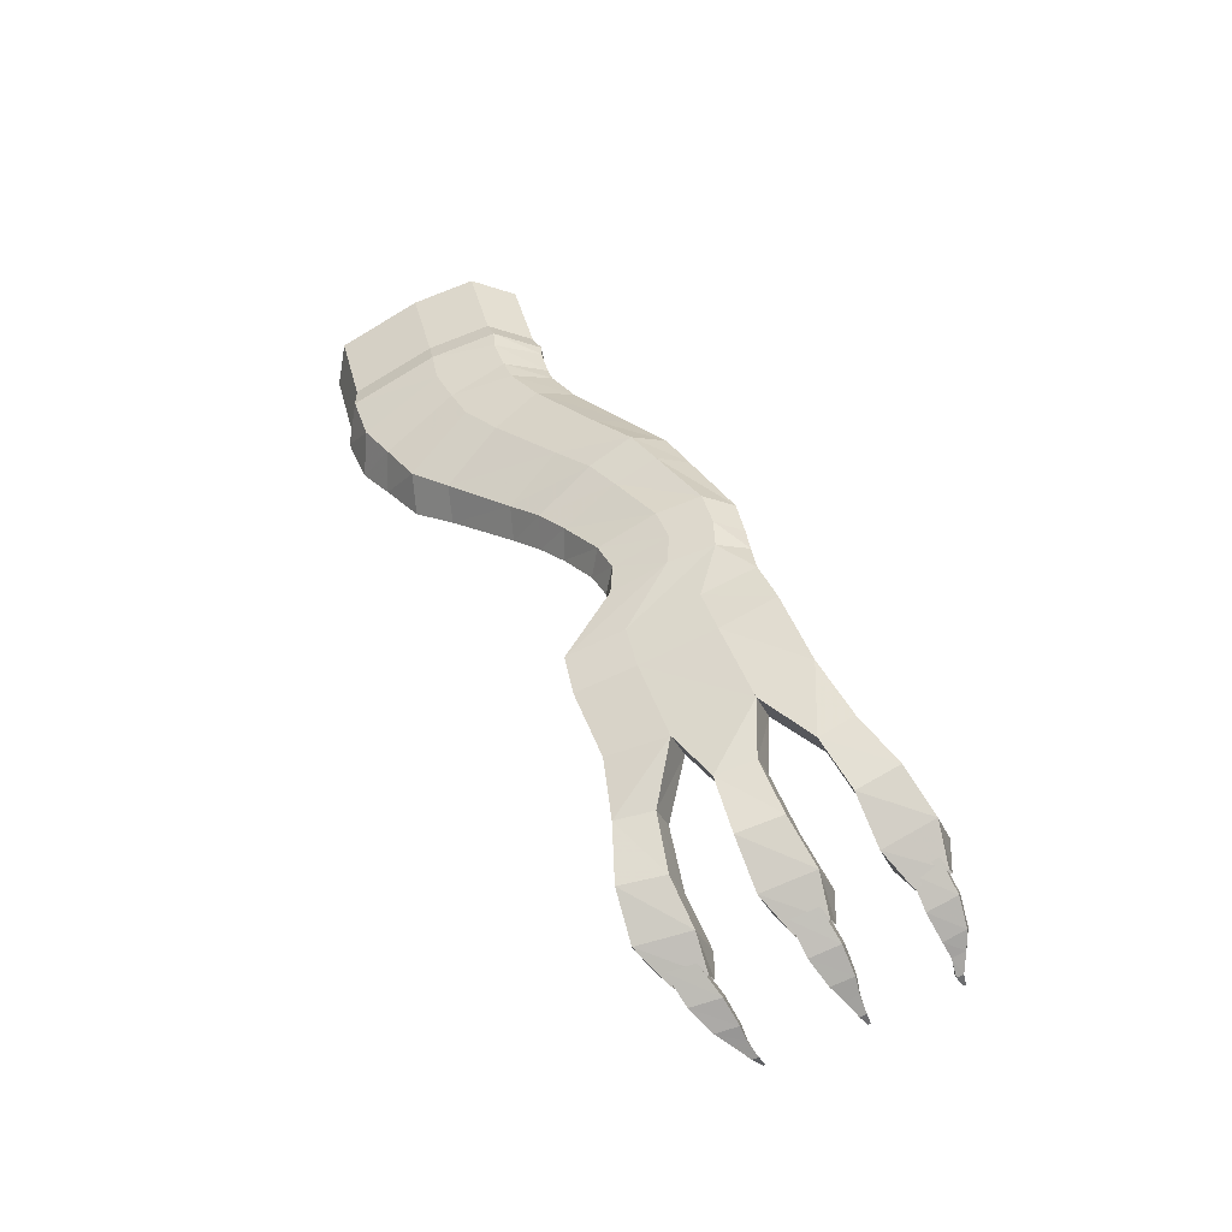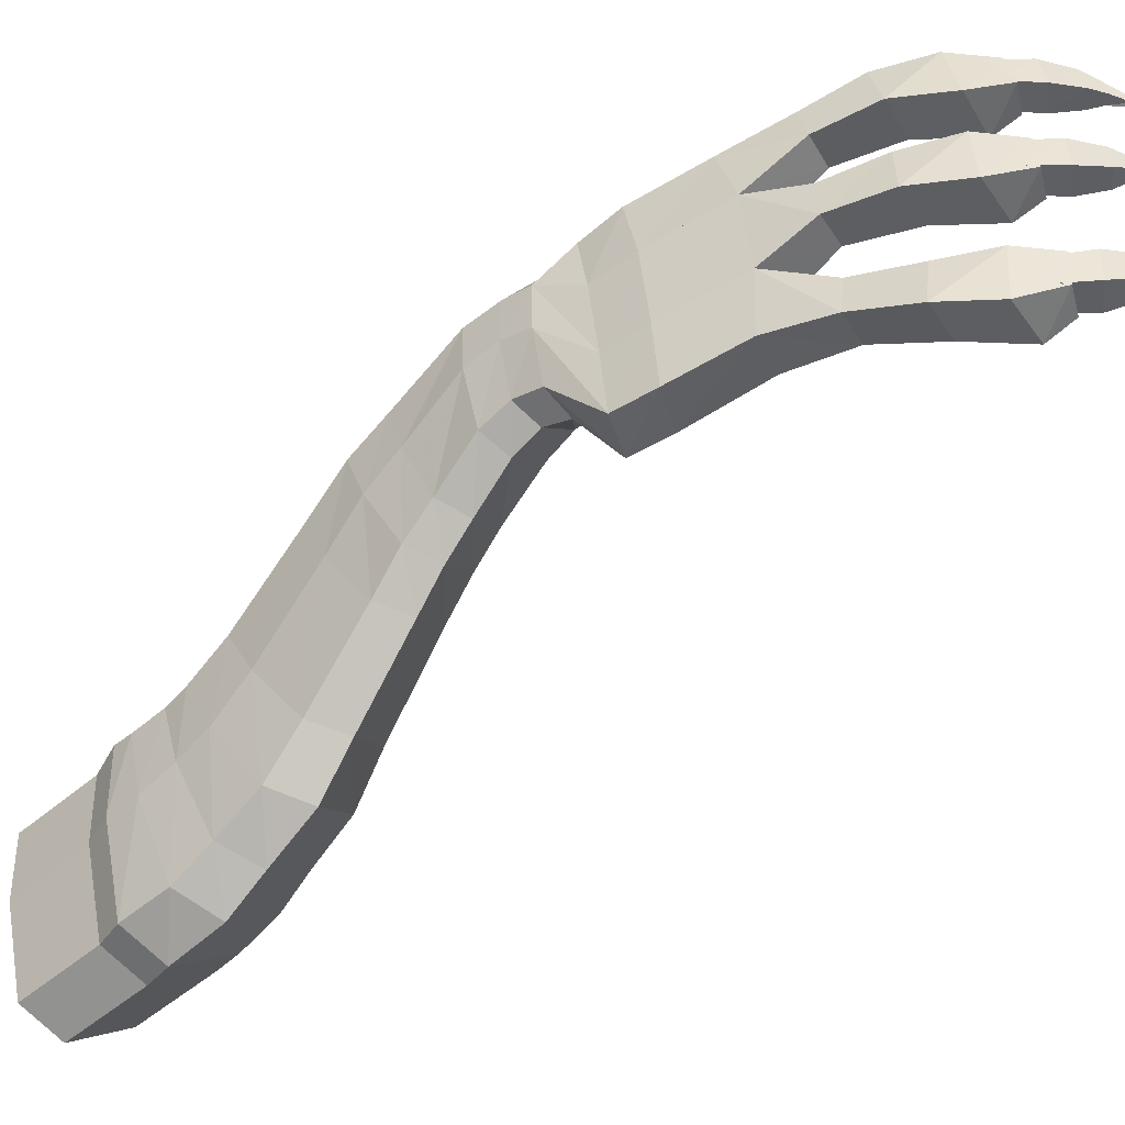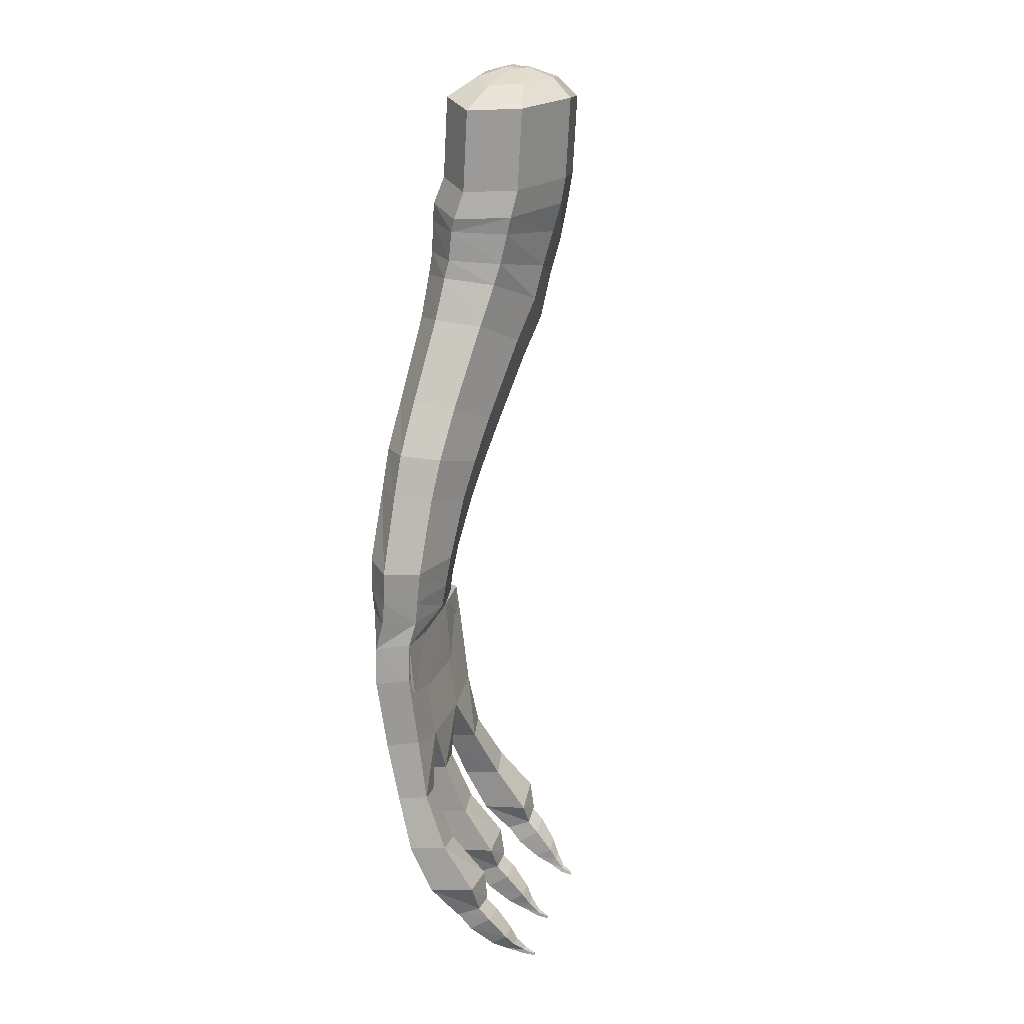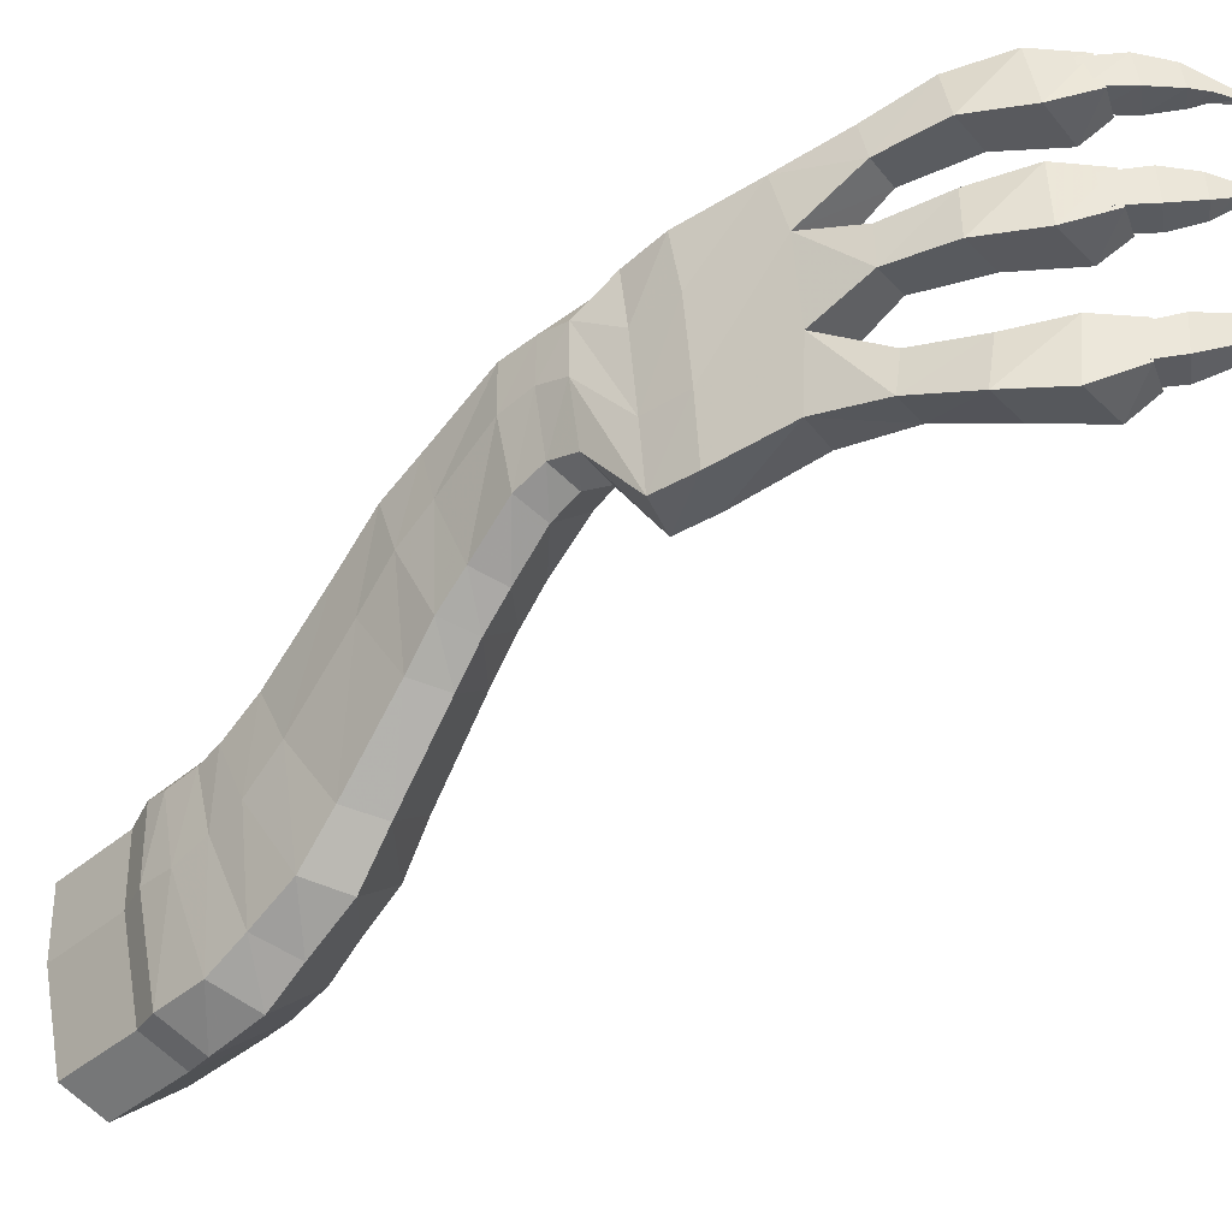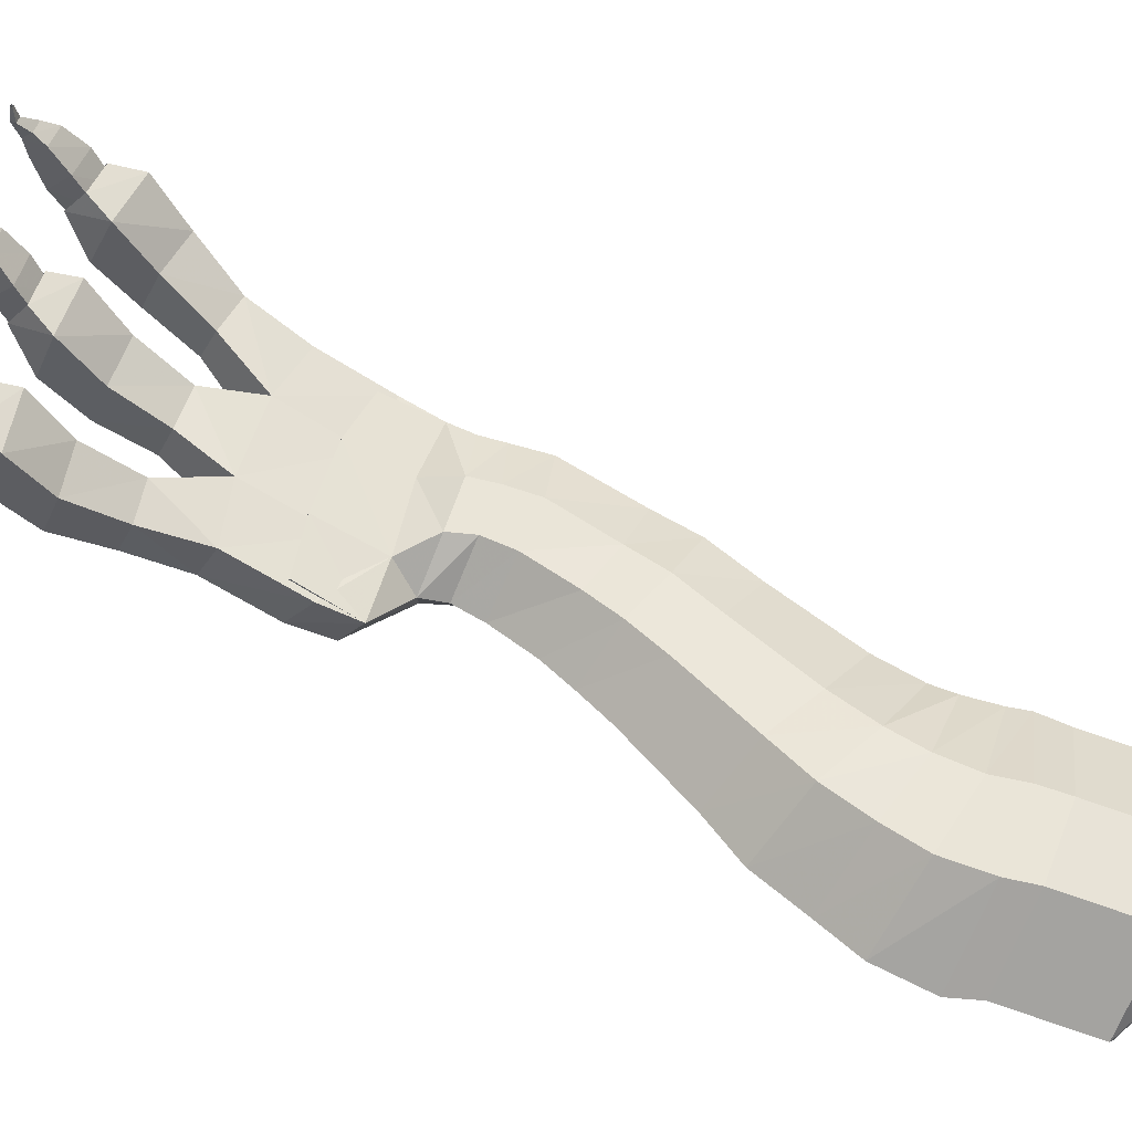
<metadata>
{"format":"obj","ext":"obj","renderer":"f3d","projection":"perspective","resolution":1024,"background":"white","views":[{"elev":-44.2,"azim":-62.1,"up":"+Y"},{"elev":-29.7,"azim":-45.8,"up":"+Z"},{"elev":34.2,"azim":24.5,"up":"+Y"},{"elev":-20.3,"azim":-42.1,"up":"+Z"},{"elev":-43.4,"azim":81.0,"up":"+Z"}]}
</metadata>
<code>
o Elbow.left_Cube.001
v 0.08237 -1.317 0.7784
v 0.03428 -1.215 0.7344
v 0.1451 -1.297 0.7685
v 0.1055 -1.192 0.7224
v 0.06648 -1.351 0.7152
v 0.01662 -1.269 0.6338
v 0.1293 -1.332 0.7053
v 0.0953 -1.245 0.6216
v 0.1341 -1.401 0.8293
v 0.2121 -1.38 0.8184
v 0.1145 -1.441 0.752
v 0.1928 -1.42 0.7407
v 0.1971 -1.477 0.8573
v 0.2886 -1.45 0.8441
v 0.1809 -1.519 0.7609
v 0.2728 -1.491 0.7472
v 0.255 -1.538 0.8465
v 0.3024 -1.508 0.8362
v 0.2464 -1.561 0.788
v 0.2941 -1.531 0.7774
v 0.235 -1.524 0.8397
v 0.2723 -1.492 0.8291
v 0.2279 -1.543 0.79
v 0.2653 -1.512 0.7795
v 0.2867 -1.566 0.8474
v 0.3266 -1.532 0.837
v 0.279 -1.587 0.7918
v 0.319 -1.553 0.7812
v 0.3348 -1.599 0.8387
v 0.3632 -1.574 0.832
v 0.3294 -1.613 0.7964
v 0.3579 -1.588 0.7894
v 0.3636 -1.617 0.8234
v 0.3778 -1.602 0.8199
v 0.3603 -1.625 0.7983
v 0.3746 -1.61 0.7946
v 0.3939 -1.638 0.805
v 0.394 -1.628 0.8024
v 0.3919 -1.641 0.7924
v 0.3921 -1.632 0.7897
v 0.418 -1.641 0.7986
v 0.4167 -1.637 0.7973
v 0.4172 -1.642 0.7937
v 0.4158 -1.638 0.7925
v 0.03477 -1.419 0.4388
v -0.004619 -1.309 0.4872
v 0.09872 -1.402 0.4297
v 0.07438 -1.284 0.4744
v 0.01157 -1.432 0.3698
v -0.02164 -1.322 0.3705
v 0.0751 -1.414 0.3605
v 0.04976 -1.297 0.3581
v 0.07896 -1.519 0.4376
v 0.1583 -1.5 0.4271
v 0.04974 -1.533 0.355
v 0.1282 -1.515 0.344
v 0.1383 -1.595 0.4533
v 0.2312 -1.575 0.4411
v 0.1122 -1.611 0.3526
v 0.2044 -1.591 0.3402
v 0.1951 -1.646 0.4479
v 0.2428 -1.62 0.4353
v 0.1813 -1.656 0.387
v 0.2287 -1.63 0.3744
v 0.1735 -1.632 0.4375
v 0.2111 -1.603 0.4251
v 0.1617 -1.64 0.3862
v 0.1992 -1.611 0.3737
v 0.2278 -1.671 0.4562
v 0.2678 -1.639 0.4419
v 0.2155 -1.68 0.3987
v 0.2553 -1.648 0.3848
v 0.2775 -1.697 0.4612
v 0.3058 -1.673 0.4508
v 0.2685 -1.704 0.4182
v 0.2967 -1.68 0.4083
v 0.3077 -1.708 0.4596
v 0.3218 -1.694 0.4532
v 0.3025 -1.712 0.4348
v 0.3166 -1.698 0.4286
v 0.3413 -1.719 0.4636
v 0.3414 -1.711 0.4584
v 0.3387 -1.722 0.4514
v 0.3388 -1.713 0.4462
v 0.3658 -1.72 0.464
v 0.3645 -1.716 0.4615
v 0.3649 -1.72 0.4593
v 0.3635 -1.717 0.4568
v 0.04795 -1.371 0.6164
v 0.1115 -1.353 0.6078
v 0.02771 -1.394 0.5456
v 0.09137 -1.376 0.5369
v 0.09191 -1.464 0.6413
v 0.1711 -1.445 0.6318
v 0.06706 -1.49 0.5596
v 0.1461 -1.472 0.5497
v 0.1525 -1.541 0.6662
v 0.2457 -1.519 0.6549
v 0.1311 -1.57 0.567
v 0.2241 -1.548 0.5553
v 0.2103 -1.599 0.6561
v 0.2584 -1.571 0.6459
v 0.1994 -1.615 0.5961
v 0.2471 -1.588 0.5857
v 0.1891 -1.584 0.6484
v 0.227 -1.554 0.6381
v 0.1798 -1.598 0.5975
v 0.2173 -1.568 0.5871
v 0.2433 -1.626 0.66
v 0.2835 -1.593 0.6485
v 0.2335 -1.641 0.6033
v 0.2735 -1.608 0.5918
v 0.2941 -1.655 0.6582
v 0.3225 -1.631 0.6496
v 0.2863 -1.667 0.6156
v 0.3147 -1.643 0.6071
v 0.3248 -1.67 0.6514
v 0.339 -1.655 0.6464
v 0.3204 -1.677 0.6265
v 0.3345 -1.662 0.6215
v 0.3586 -1.685 0.6479
v 0.3587 -1.675 0.6449
v 0.3564 -1.688 0.6354
v 0.3565 -1.679 0.6325
v 0.3832 -1.687 0.6437
v 0.3818 -1.683 0.6425
v 0.3823 -1.688 0.6389
v 0.381 -1.684 0.6377
v 0.01249 -1.115 0.6869
v 0.07558 -1.094 0.6761
v -0.004151 -1.162 0.5927
v 0.06716 -1.14 0.5815
v -0.023 -1.202 0.4578
v 0.0481 -1.177 0.445
v -0.03641 -1.218 0.3497
v 0.02655 -1.195 0.3375
v -0.008016 -1.087 0.6948
v 0.06539 -1.063 0.6821
v 0.05042 -1.104 0.5771
v -0.02704 -1.131 0.5913
v -0.04694 -1.17 0.4492
v 0.02861 -1.131 0.4284
v 0.01006 -1.158 0.314
v -0.06057 -1.196 0.3344
v -0.02037 -1.014 0.6654
v 0.05367 -0.9913 0.6516
v 0.04061 -1.029 0.5462
v -0.04161 -1.054 0.5673
v -0.06048 -1.091 0.4343
v 0.01962 -1.056 0.4061
v -0.00609 -1.086 0.3003
v -0.07351 -1.118 0.323
v 0.1262 -0.2056 0.02184
v 0.08236 -0.1774 0.188
v 0.08835 -0.2542 -0.1094
v -0.07178 -0.3001 -0.1904
v -0.0297 -0.1854 0.2289
v 0.1079 -0.3347 0.07358
v -0.1328 -0.2176 0.03727
v -0.1089 -0.1904 0.1644
v -0.137 -0.2685 -0.1385
v 0.1154 -0.2664 0.03918
v 0.0774 -0.2136 0.1957
v 0.08397 -0.3392 -0.07939
v -0.06006 -0.4011 -0.1525
v -0.03466 -0.2138 0.2328
v 0.106 -0.3977 0.1123
v -0.1289 -0.2812 0.05019
v -0.1103 -0.2307 0.1689
v -0.1265 -0.3613 -0.1101
v 0.07048 -0.2749 0.215
v 0.08041 -0.4086 -0.03174
v -0.05291 -0.4714 -0.09675
v -0.03427 -0.2736 0.2484
v 0.09471 -0.4701 0.1782
v -0.1193 -0.3468 0.08201
v -0.1036 -0.2934 0.1889
v -0.1149 -0.4322 -0.06138
v 0.06444 -0.3169 0.2346
v 0.08303 -0.4878 0.02504
v -0.04336 -0.5591 -0.02989
v -0.03833 -0.3097 0.2624
v 0.08449 -0.6013 0.306
v -0.1147 -0.4102 0.1151
v -0.1035 -0.3395 0.2074
v -0.1052 -0.5157 -0.005273
v 0.0562 -0.3924 0.2866
v 0.07466 -0.5543 0.1016
v -0.03979 -0.6211 0.05328
v -0.03723 -0.3852 0.3112
v 0.08234 -0.6731 0.3744
v -0.1054 -0.4808 0.1797
v -0.09592 -0.4141 0.2615
v -0.09586 -0.581 0.07368
v 0.0503 -0.5331 0.4061
v 0.06612 -0.676 0.2351
v -0.03808 -0.7354 0.19
v -0.03429 -0.527 0.4285
v 0.07818 -0.7396 0.4222
v -0.0966 -0.611 0.3081
v -0.08769 -0.5521 0.3833
v -0.08868 -0.6995 0.2096
v 0.05162 -0.6182 0.4795
v 0.06207 -0.7369 0.2967
v -0.04015 -0.789 0.2483
v -0.02974 -0.6149 0.504
v 0.0795 -0.8504 0.4952
v -0.09396 -0.6822 0.3786
v -0.08293 -0.6341 0.4585
v -0.0889 -0.7568 0.2728
v 0.05114 -0.6955 0.5244
v 0.05822 -0.7948 0.3458
v -0.03919 -0.8403 0.2978
v -0.02526 -0.6936 0.5479
v 0.07621 -0.9118 0.5158
v -0.08735 -0.7489 0.4278
v -0.07594 -0.7085 0.5051
v -0.08454 -0.8114 0.3237
v 0.0589 -0.8328 0.6029
v 0.05493 -0.8831 0.41
v -0.04249 -0.9148 0.3579
v -0.0137 -0.8374 0.6292
v 0.07234 -0.9628 0.5279
v -0.08153 -0.8599 0.5054
v -0.06545 -0.8413 0.5876
v -0.08494 -0.8944 0.3917
v 0.05827 -0.9003 0.6181
v 0.05278 -0.9391 0.4346
v -0.03911 -0.9663 0.3846
v -0.009467 -0.9053 0.6428
v -0.07378 -0.9212 0.5265
v -0.05816 -0.907 0.6042
v -0.07831 -0.9483 0.4178
v 0.05828 -0.9461 0.6277
v 0.04797 -0.9886 0.4382
v -0.03061 -1.014 0.3805
v -0.01026 -0.9538 0.6517
v -0.07089 -0.9799 0.52
v -0.0543 -0.9622 0.605
v -0.07626 -1.006 0.413
v 0.1285 -0.1521 0.004617
v 0.08668 -0.1252 0.163
v 0.09239 -0.1984 -0.1205
v -0.06031 -0.2422 -0.1978
v -0.02017 -0.1329 0.2021
v -0.1185 -0.1635 0.01933
v -0.09569 -0.1376 0.1406
v -0.1225 -0.2121 -0.1482
v 0.1194 0.01131 -0.03674
v 0.07757 0.0382 0.1217
v 0.08328 -0.03498 -0.1619
v -0.06941 -0.07877 -0.2391
v -0.02928 0.03056 0.1607
v -0.1276 -9.5e-05 -0.02203
v -0.1048 0.02584 0.0992
v -0.1316 -0.04866 -0.1896
v 0.07271 0.04308 -0.05235
v 0.04667 0.05984 0.04633
v 0.05022 0.01425 -0.1303
v -0.0449 -0.01303 -0.1784
v -0.0199 0.05508 0.07065
v -0.08112 0.03598 -0.04318
v -0.06694 0.05214 0.03234
v -0.08366 0.005726 -0.1476
v 0.01363 0.05651 -0.05498
v 0.005959 0.06145 -0.0259
v 0.007007 0.04802 -0.07796
v -0.02102 0.03998 -0.09214
v -0.01366 0.06005 -0.01873
v -0.0317 0.05442 -0.05228
v -0.02752 0.05918 -0.03002
v -0.03245 0.0455 -0.08304
f 1 2 4 3
f 3 4 8 7
f 7 8 6 5
f 5 6 2 1
f 5 1 9 11
f 11 9 13 15
f 3 7 12 10
f 1 3 10 9
f 7 5 11 12
f 14 16 20 18
f 10 12 16 14
f 12 11 15 16
f 9 10 14 13
f 20 19 23 24
f 16 15 19 20
f 13 14 18 17
f 15 13 17 19
f 23 21 25 27
f 17 18 22 21
f 19 17 21 23
f 18 20 24 22
f 28 27 31 32
f 22 24 28 26
f 24 23 27 28
f 21 22 26 25
f 32 31 35 36
f 25 26 30 29
f 27 25 29 31
f 26 28 32 30
f 35 33 37 39
f 29 30 34 33
f 31 29 33 35
f 30 32 36 34
f 40 39 43 44
f 34 36 40 38
f 36 35 39 40
f 33 34 38 37
f 37 38 42 41
f 39 37 41 43
f 38 40 44 42
f 45 46 48 47
f 47 48 52 51
f 51 52 50 49
f 49 50 46 45
f 49 45 53 55
f 55 53 57 59
f 47 51 56 54
f 45 47 54 53
f 51 49 55 56
f 58 60 64 62
f 54 56 60 58
f 56 55 59 60
f 53 54 58 57
f 64 63 67 68
f 60 59 63 64
f 57 58 62 61
f 59 57 61 63
f 67 65 69 71
f 61 62 66 65
f 63 61 65 67
f 62 64 68 66
f 72 71 75 76
f 66 68 72 70
f 68 67 71 72
f 65 66 70 69
f 76 75 79 80
f 69 70 74 73
f 71 69 73 75
f 70 72 76 74
f 79 77 81 83
f 73 74 78 77
f 75 73 77 79
f 74 76 80 78
f 84 83 87 88
f 78 80 84 82
f 80 79 83 84
f 77 78 82 81
f 81 82 86 85
f 83 81 85 87
f 82 84 88 86
f 89 6 8 90
f 90 8 48 92
f 92 48 46 91
f 91 46 6 89
f 91 89 93 95
f 95 93 97 99
f 90 92 96 94
f 89 90 94 93
f 92 91 95 96
f 98 100 104 102
f 94 96 100 98
f 96 95 99 100
f 93 94 98 97
f 104 103 107 108
f 100 99 103 104
f 97 98 102 101
f 99 97 101 103
f 107 105 109 111
f 101 102 106 105
f 103 101 105 107
f 102 104 108 106
f 112 111 115 116
f 106 108 112 110
f 108 107 111 112
f 105 106 110 109
f 116 115 119 120
f 109 110 114 113
f 111 109 113 115
f 110 112 116 114
f 119 117 121 123
f 113 114 118 117
f 115 113 117 119
f 114 116 120 118
f 124 123 127 128
f 118 120 124 122
f 120 119 123 124
f 117 118 122 121
f 121 122 126 125
f 123 121 125 127
f 122 124 128 126
f 131 129 145 148
f 6 46 141 140
f 8 6 140 139
f 131 132 147 148
f 52 48 142 143
f 133 131 148 149
f 130 132 147 146
f 132 134 150 147
f 48 8 139 142
f 46 50 144 141
f 144 143 151 152
f 143 142 150 151
f 137 140 148 145
f 140 141 149 148
f 141 142 150 149
f 139 140 148 147
f 139 138 146 147
f 138 137 145 146
f 142 139 147 150
f 141 144 152 149
f 4 2 137 138
f 134 133 149 150
f 50 52 143 144
f 134 136 151 150
f 2 6 140 137
f 136 135 152 151
f 46 48 142 141
f 8 4 138 139
f 135 133 149 152
f 129 130 146 145
f 160 157 166 169
f 153 155 164 162
f 159 160 169 168
f 168 169 177 176
f 163 162 158 171
f 165 170 178 173
f 164 165 173 172
f 161 159 168 170
f 155 156 165 164
f 156 161 170 165
f 154 153 162 163
f 173 178 186 181
f 172 173 181 180
f 178 176 184 186
f 177 174 182 185
f 166 163 171 174
f 162 164 172 158
f 169 166 174 177
f 170 168 176 178
f 186 184 192 194
f 185 182 190 193
f 167 180 188 175
f 182 179 187 190
f 171 158 167 179
f 176 177 185 184
f 174 171 179 182
f 158 172 180 167
f 190 187 195 198
f 192 193 201 200
f 187 175 183 195
f 189 194 202 197
f 180 181 189 188
f 181 186 194 189
f 179 167 175 187
f 184 185 193 192
f 200 201 209 208
f 195 183 191 203
f 197 202 210 205
f 196 197 205 204
f 175 188 196 183
f 193 190 198 201
f 194 192 200 202
f 188 189 197 196
f 204 205 213 212
f 210 208 216 218
f 209 206 214 217
f 191 204 212 199
f 198 195 203 206
f 183 196 204 191
f 201 198 206 209
f 202 200 208 210
f 217 214 222 225
f 199 212 220 207
f 214 211 219 222
f 216 217 225 224
f 205 210 218 213
f 203 191 199 211
f 208 209 217 216
f 206 203 211 214
f 224 225 232 231
f 219 207 215 227
f 221 226 233 229
f 220 221 229 228
f 218 216 224 226
f 212 213 221 220
f 213 218 226 221
f 211 199 207 219
f 227 215 223 234
f 229 233 240 236
f 228 229 236 235
f 233 231 238 240
f 222 219 227 230
f 207 220 228 215
f 225 222 230 232
f 226 224 231 233
f 231 232 239 238
f 230 227 234 237
f 215 228 235 223
f 232 230 237 239
f 239 237 145 148
f 149 238 239 148
f 152 240 238 149
f 145 237 234 146
f 146 234 223 147
f 147 223 235 150
f 151 236 240 152
f 150 235 236 151
f 154 163 166 157
f 161 156 244 248
f 157 160 247 245
f 159 161 248 246
f 160 159 246 247
f 154 157 245 242
f 156 155 243 244
f 155 153 241 243
f 153 154 242 241
f 241 242 250 249
f 243 241 249 251
f 244 243 251 252
f 242 245 253 250
f 247 246 254 255
f 246 248 256 254
f 245 247 255 253
f 248 244 252 256
f 256 252 260 264
f 253 255 263 261
f 254 256 264 262
f 255 254 262 263
f 250 253 261 258
f 252 251 259 260
f 251 249 257 259
f 249 250 258 257
f 264 260 268 272
f 261 263 271 269
f 262 264 272 270
f 263 262 270 271
f 258 261 269 266
f 260 259 267 268
f 259 257 265 267
f 257 258 266 265
f 266 269 271 270 272 268 267 265
o Cube.003_Cube.004
v -0.0182 -0.9115 0.3619
v 1.538 -0.9115 0.3619

</code>
